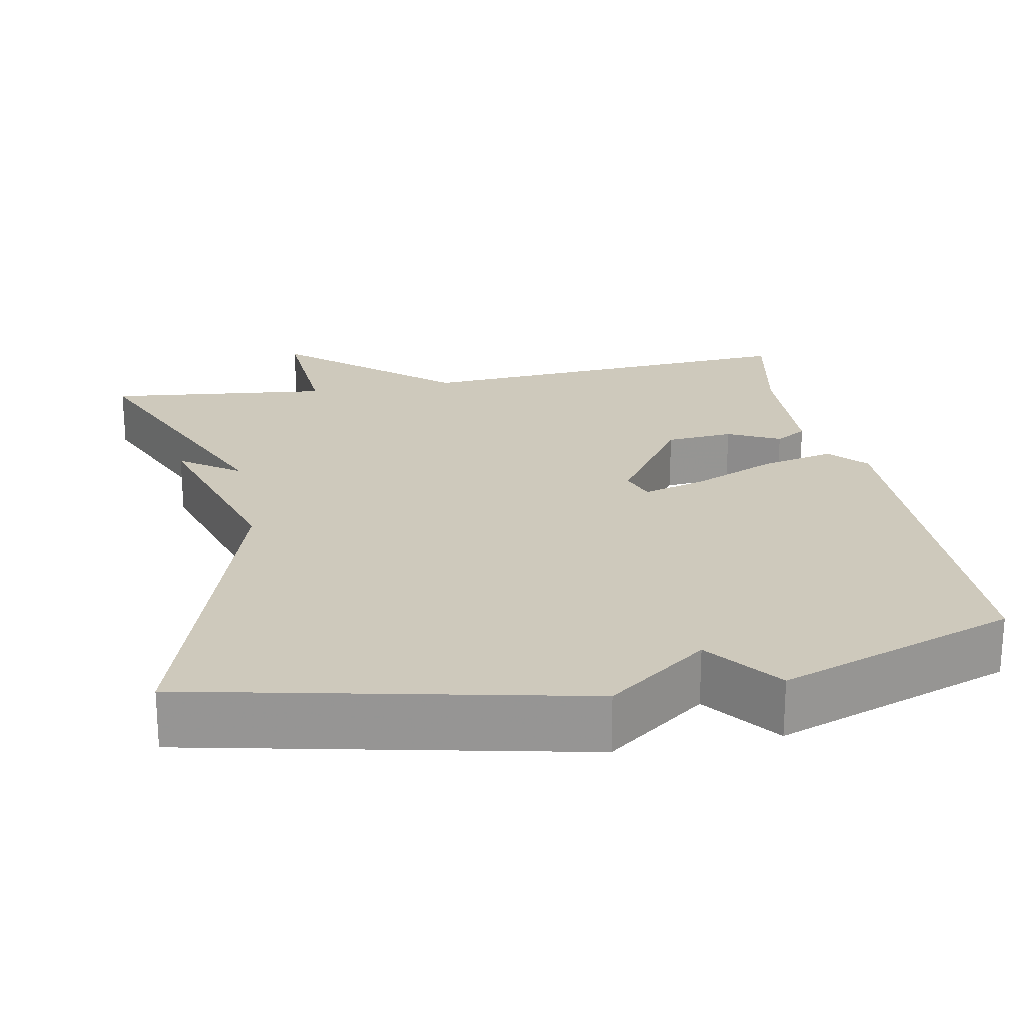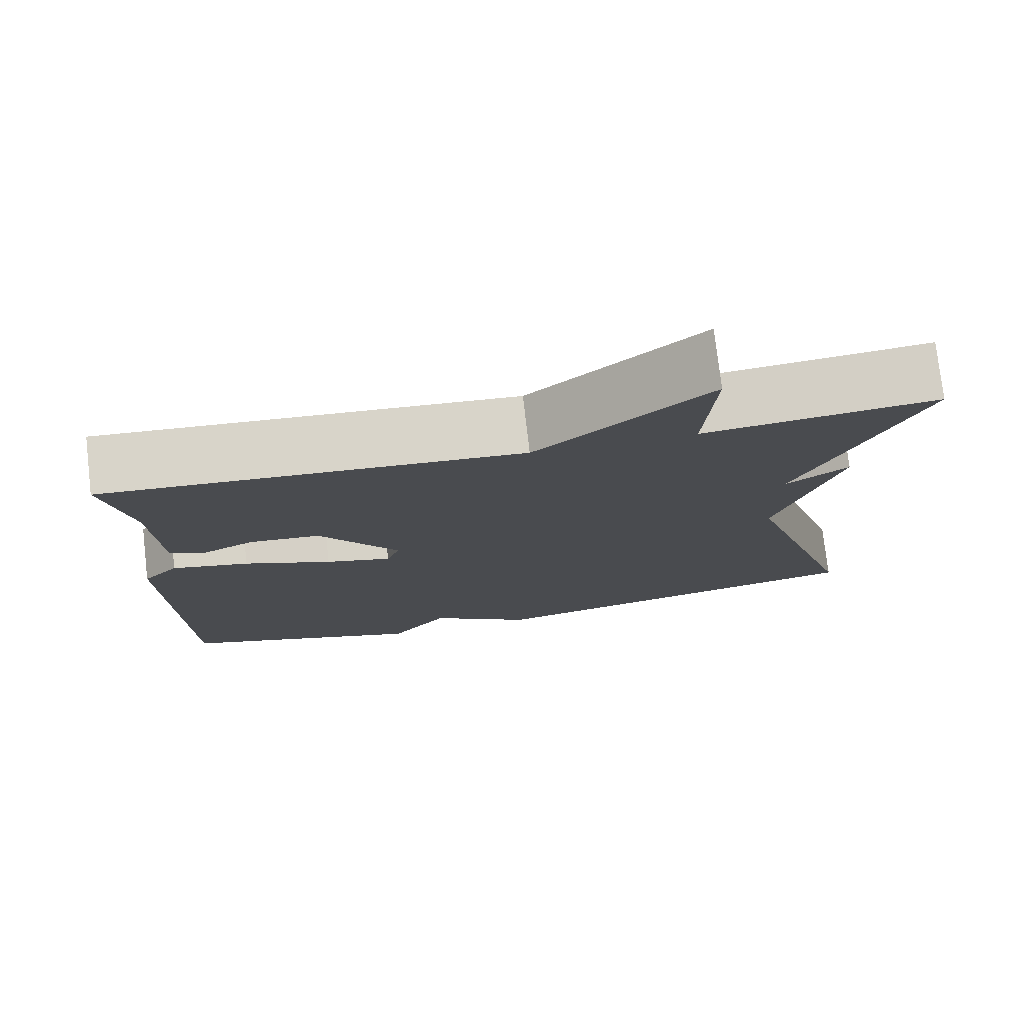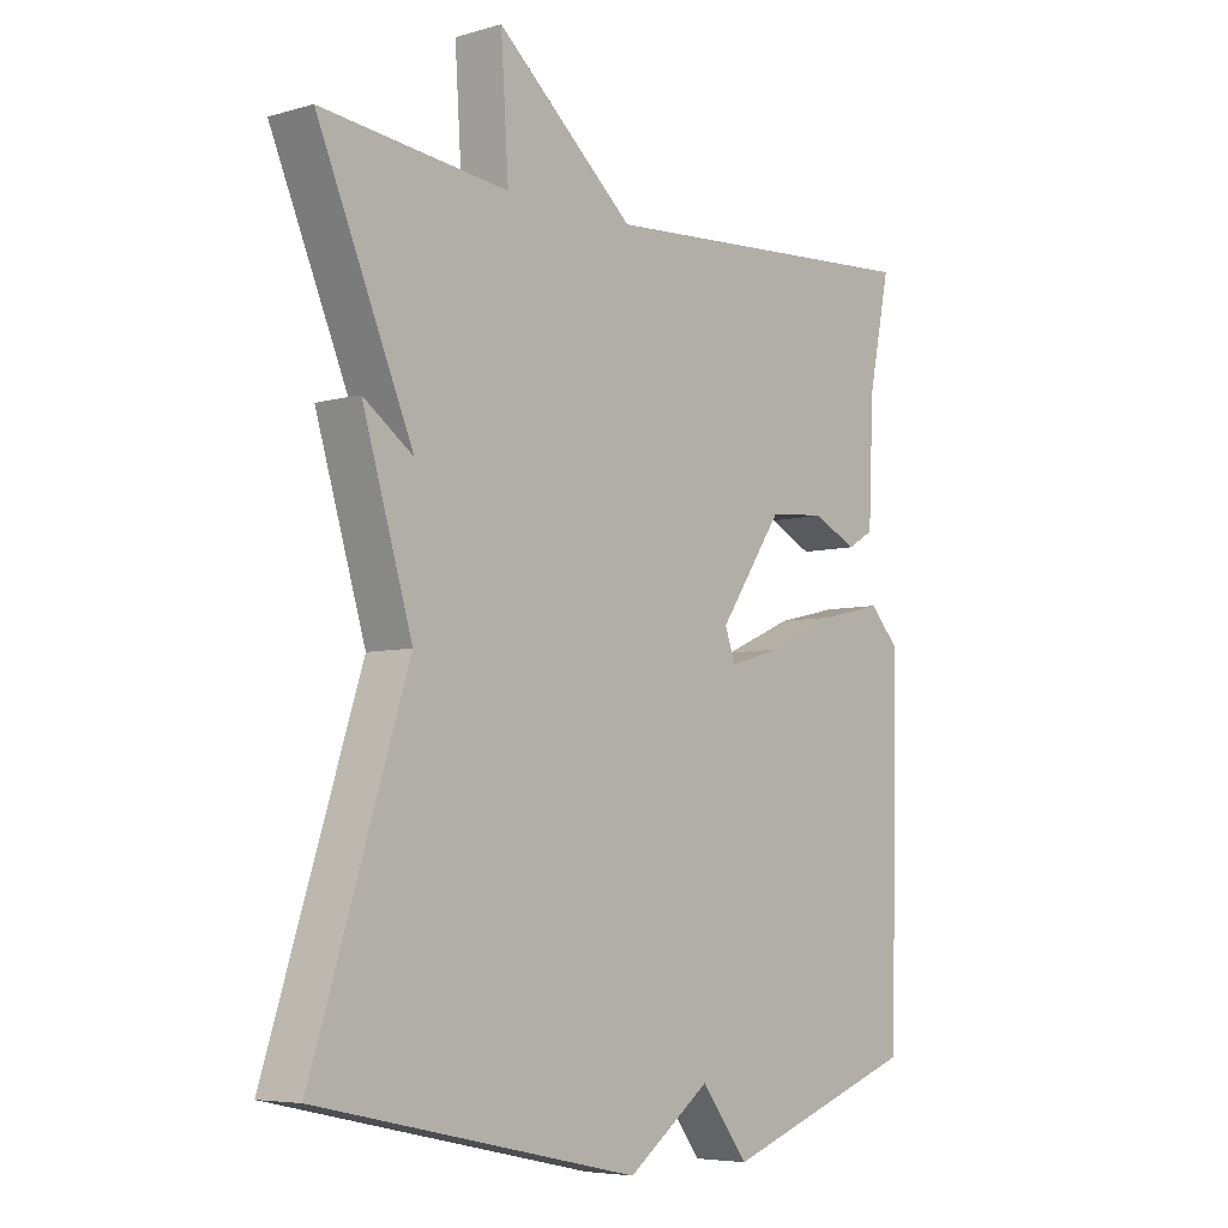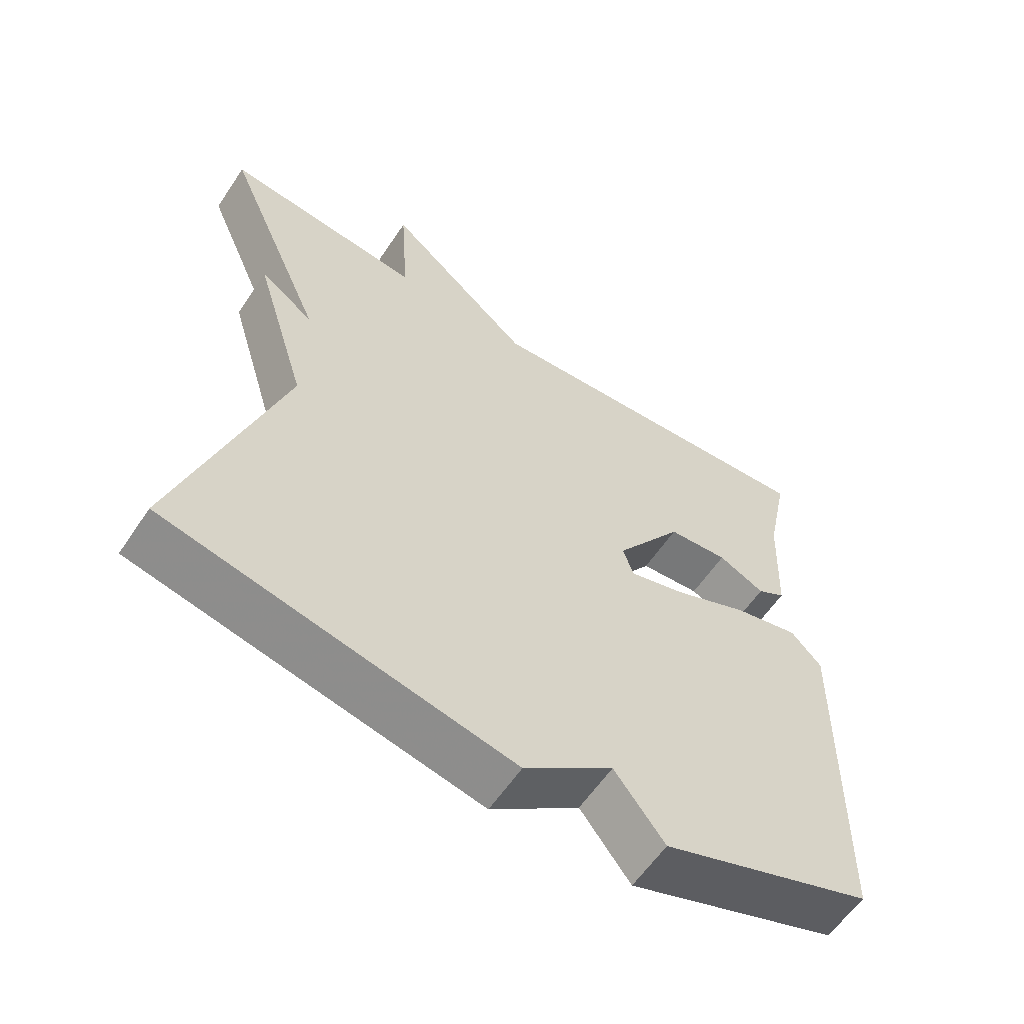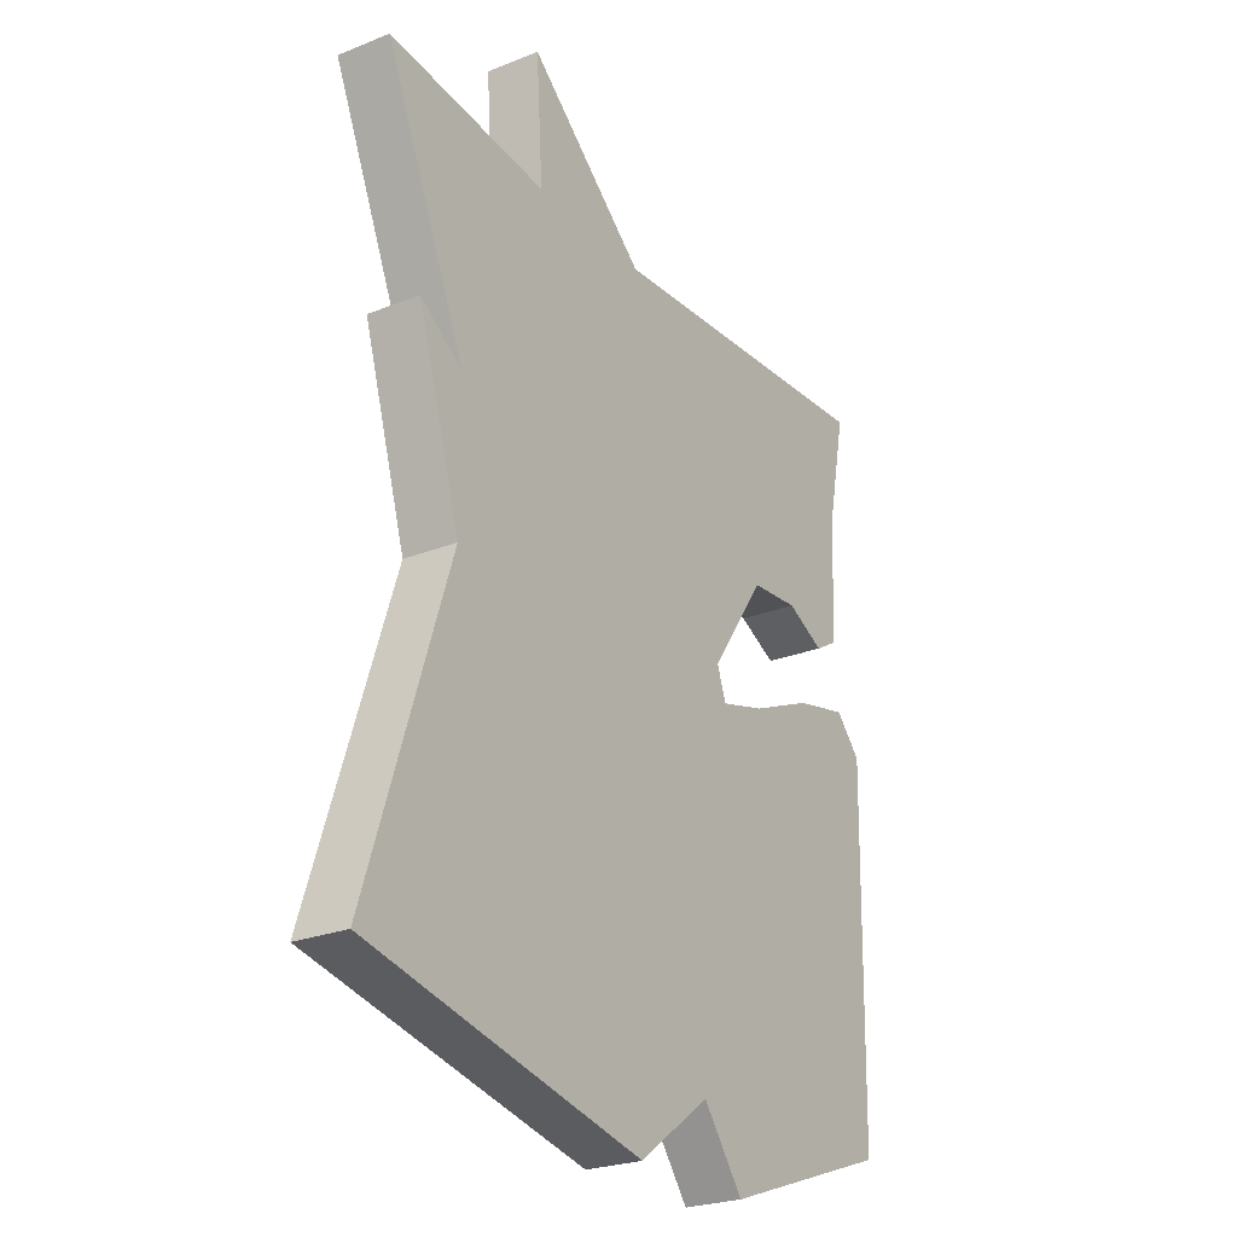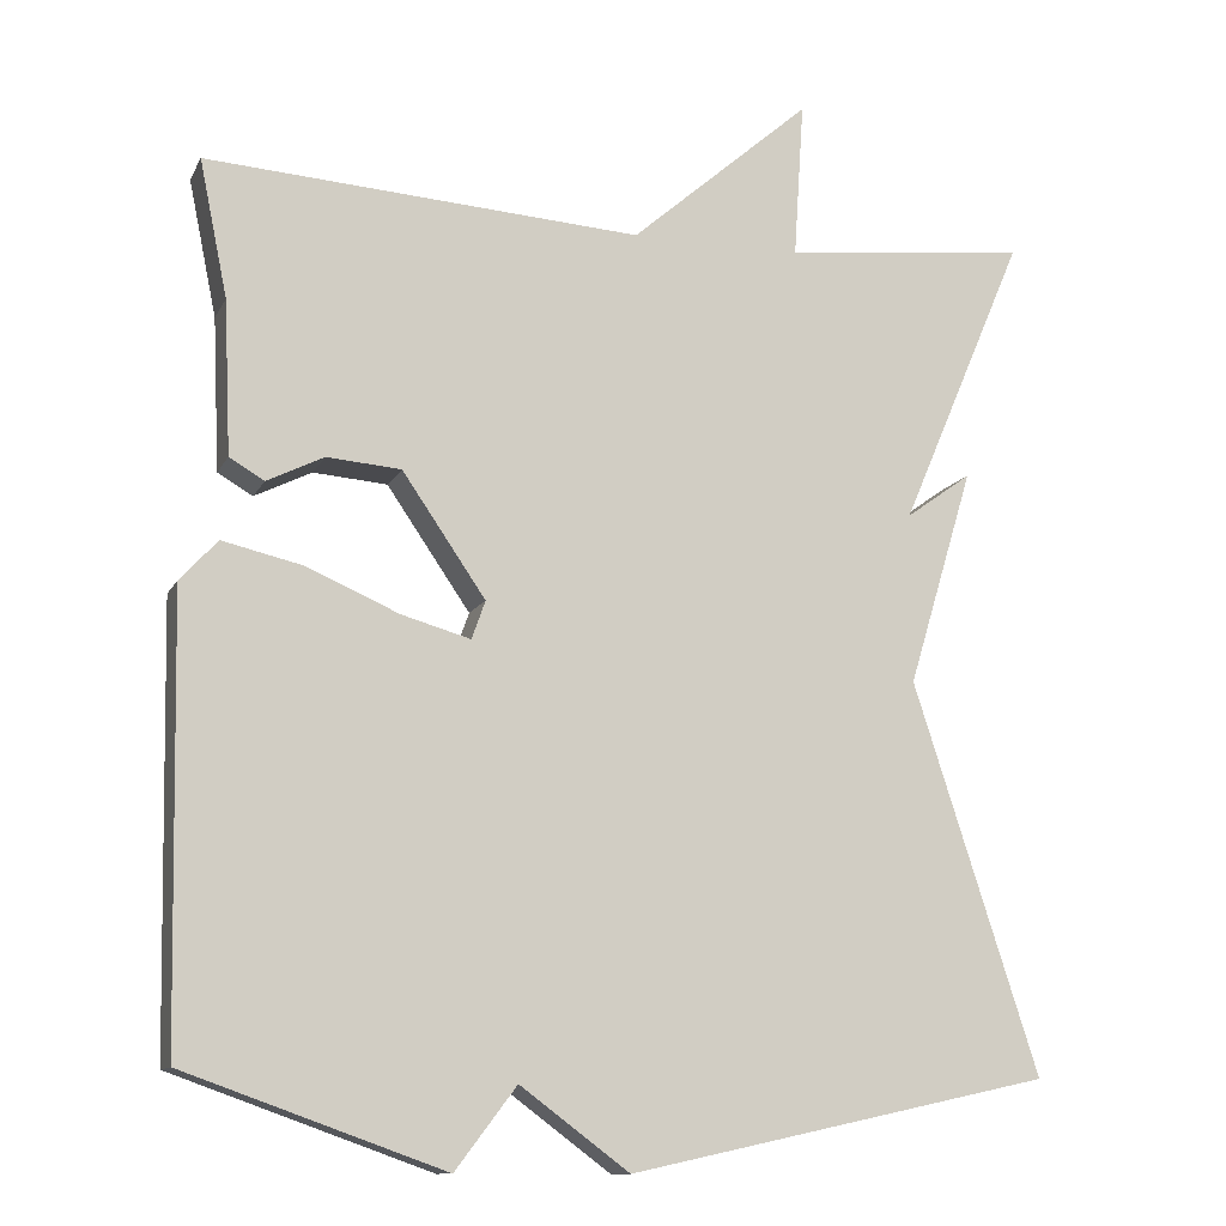
<metadata>
{"format":"obj","ext":"obj","renderer":"f3d","projection":"perspective","resolution":1024,"background":"white","views":[{"elev":22.4,"azim":169.0,"up":"+Y"},{"elev":76.8,"azim":-6.6,"up":"+Z"},{"elev":-5.8,"azim":130.9,"up":"+Z"},{"elev":-59.7,"azim":146.3,"up":"+Z"},{"elev":-25.3,"azim":122.7,"up":"+Z"},{"elev":-11.9,"azim":-18.2,"up":"+Z"}]}
</metadata>
<code>
v 0.5 0.07 0.5
v 0.353 0.07 0.156
v 0.43 0.07 0.211
v 0.353 0.07 -0.044
v 0.5 0.07 -0.5
v 0.004 0.07 -0.608
v -0.124 0.07 -0.513
v -0.196 0.07 -0.608
v -0.5 0.07 -0.5
v -0.51 0.07 0.017
v -0.466 0.07 0.065
v -0.371 0.07 0.043
v -0.263 0.07 -0.004
v -0.182 0.07 -0.027
v -0.166 0.07 0.018
v -0.264 0.07 0.161
v -0.351 0.07 0.168
v -0.418 0.07 0.135
v -0.459 0.07 0.159
v -0.467 0.07 0.339
v -0.5 0.07 0.5
v 0.012 0.07 0.467
v 0.224 0.07 0.651
v 0.212 0.07 0.467
v 0.5 0 0.5
v 0.353 0 0.156
v 0.43 0 0.211
v 0.353 0 -0.044
v 0.5 0 -0.5
v 0.004 0 -0.608
v -0.124 0 -0.513
v -0.196 0 -0.608
v -0.5 0 -0.5
v -0.51 0 0.017
v -0.466 0 0.065
v -0.371 0 0.043
v -0.263 0 -0.004
v -0.182 0 -0.027
v -0.166 0 0.018
v -0.264 0 0.161
v -0.351 0 0.168
v -0.418 0 0.135
v -0.459 0 0.159
v -0.467 0 0.339
v -0.5 0 0.5
v 0.012 0 0.467
v 0.224 0 0.651
v 0.212 0 0.467
f 22 23 24
f 20 21 22
f 20 22 24
f 19 20 24
f 18 19 24
f 17 18 24
f 24 1 2
f 17 24 2
f 16 17 2
f 11 12 13
f 10 11 13
f 9 10 13
f 8 9 13
f 7 8 13
f 7 13 14
f 7 14 15
f 6 7 15
f 5 6 15
f 4 5 15
f 2 3 4
f 2 4 15 16
f 48 47 46
f 46 45 44
f 48 46 44
f 48 44 43
f 48 43 42
f 48 42 41
f 26 25 48
f 26 48 41
f 26 41 40
f 37 36 35
f 37 35 34
f 37 34 33
f 37 33 32
f 37 32 31
f 38 37 31
f 39 38 31
f 39 31 30
f 39 30 29
f 39 29 28
f 28 27 26
f 40 39 28 26
f 1 25 26 2
f 2 26 27 3
f 3 27 28 4
f 4 28 29 5
f 5 29 30 6
f 6 30 31 7
f 7 31 32 8
f 8 32 33 9
f 9 33 34 10
f 10 34 35 11
f 11 35 36 12
f 12 36 37 13
f 13 37 38 14
f 14 38 39 15
f 15 39 40 16
f 16 40 41 17
f 17 41 42 18
f 18 42 43 19
f 19 43 44 20
f 20 44 45 21
f 21 45 46 22
f 22 46 47 23
f 23 47 48 24
f 24 48 25 1

</code>
